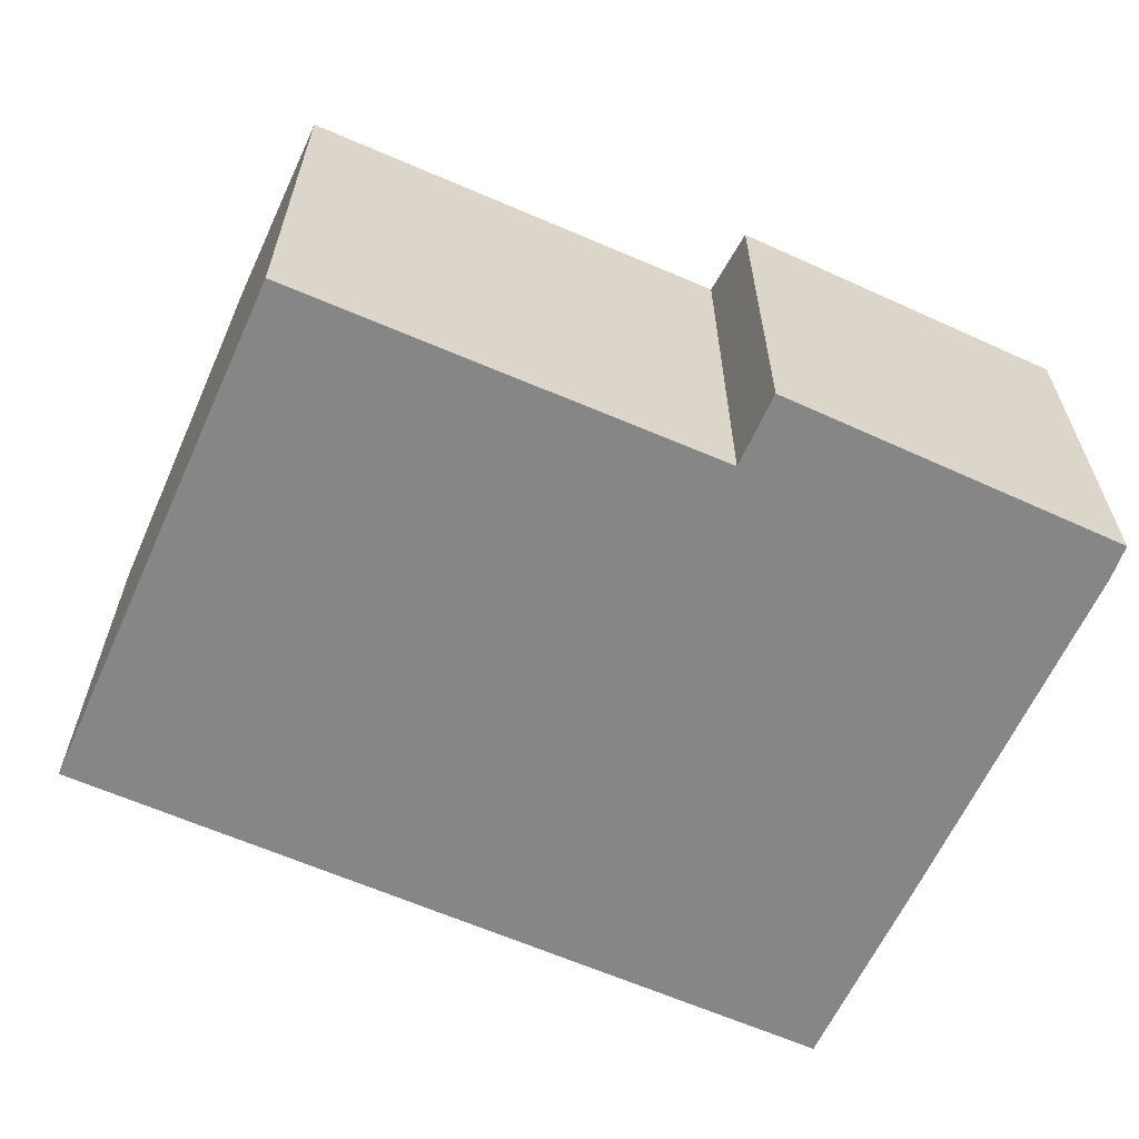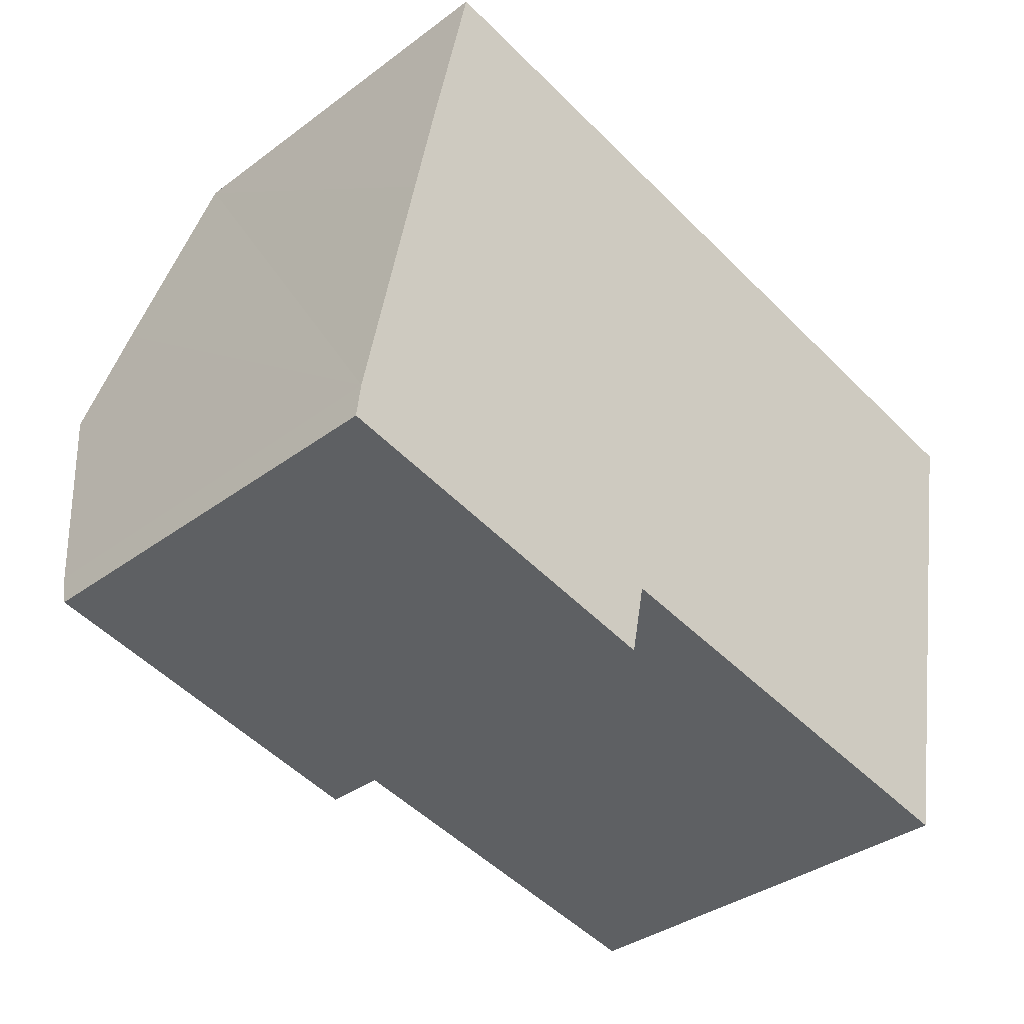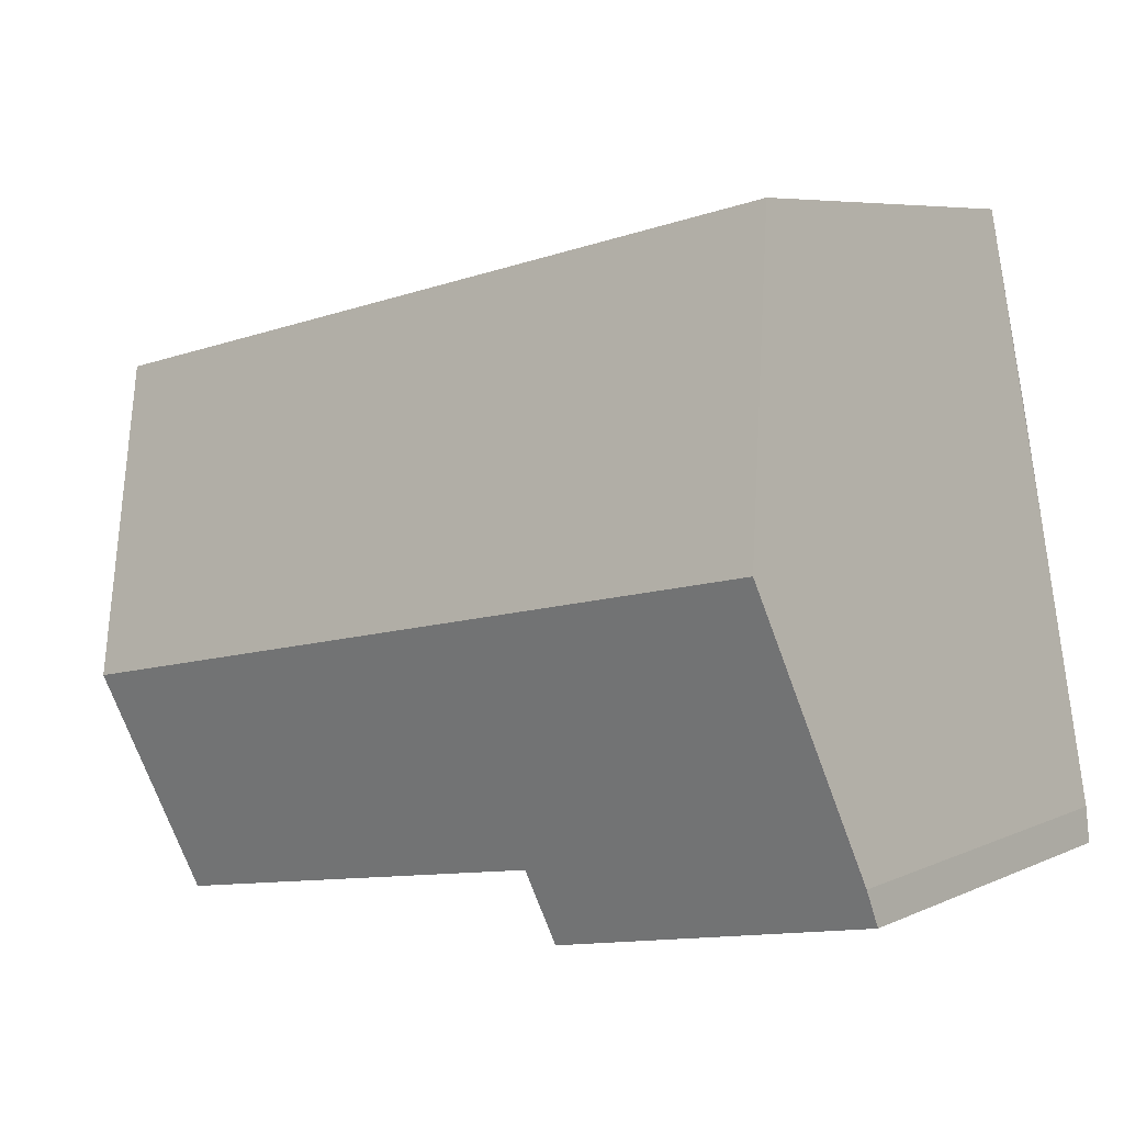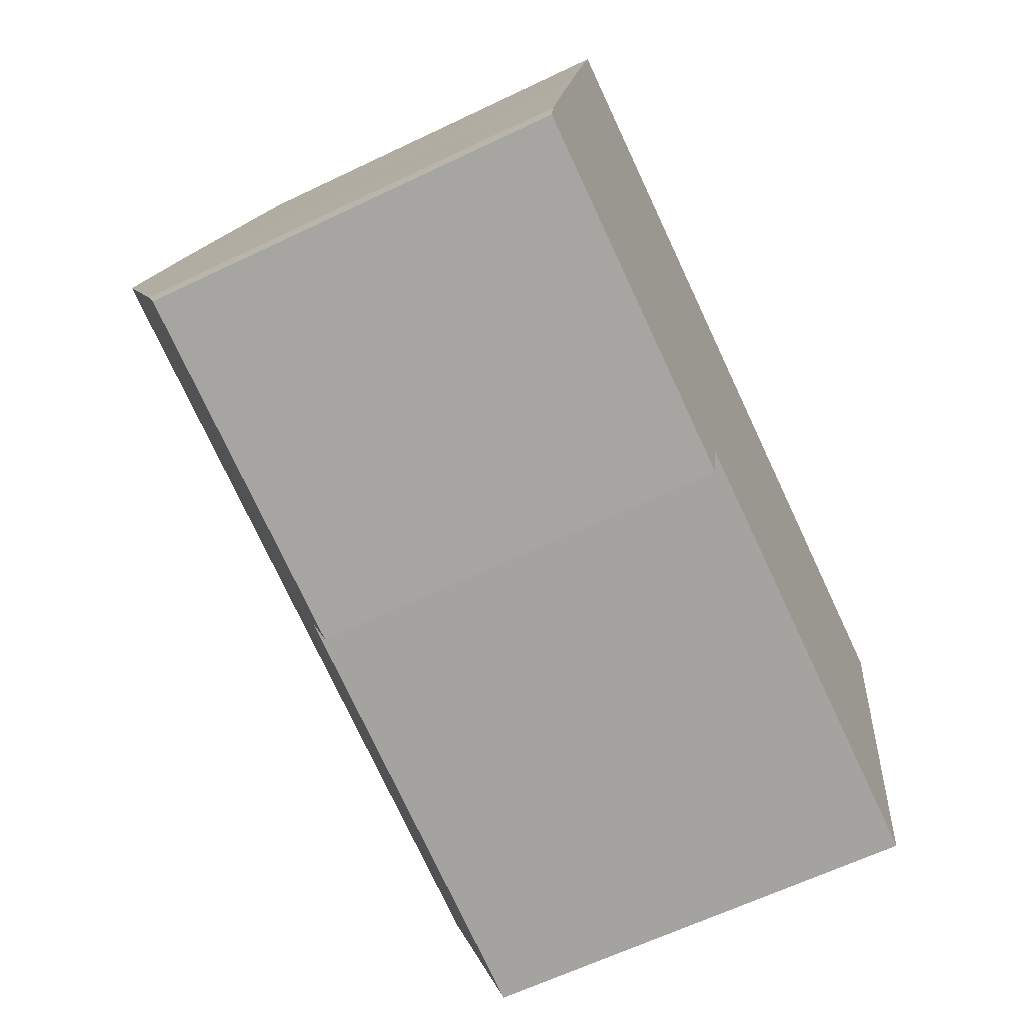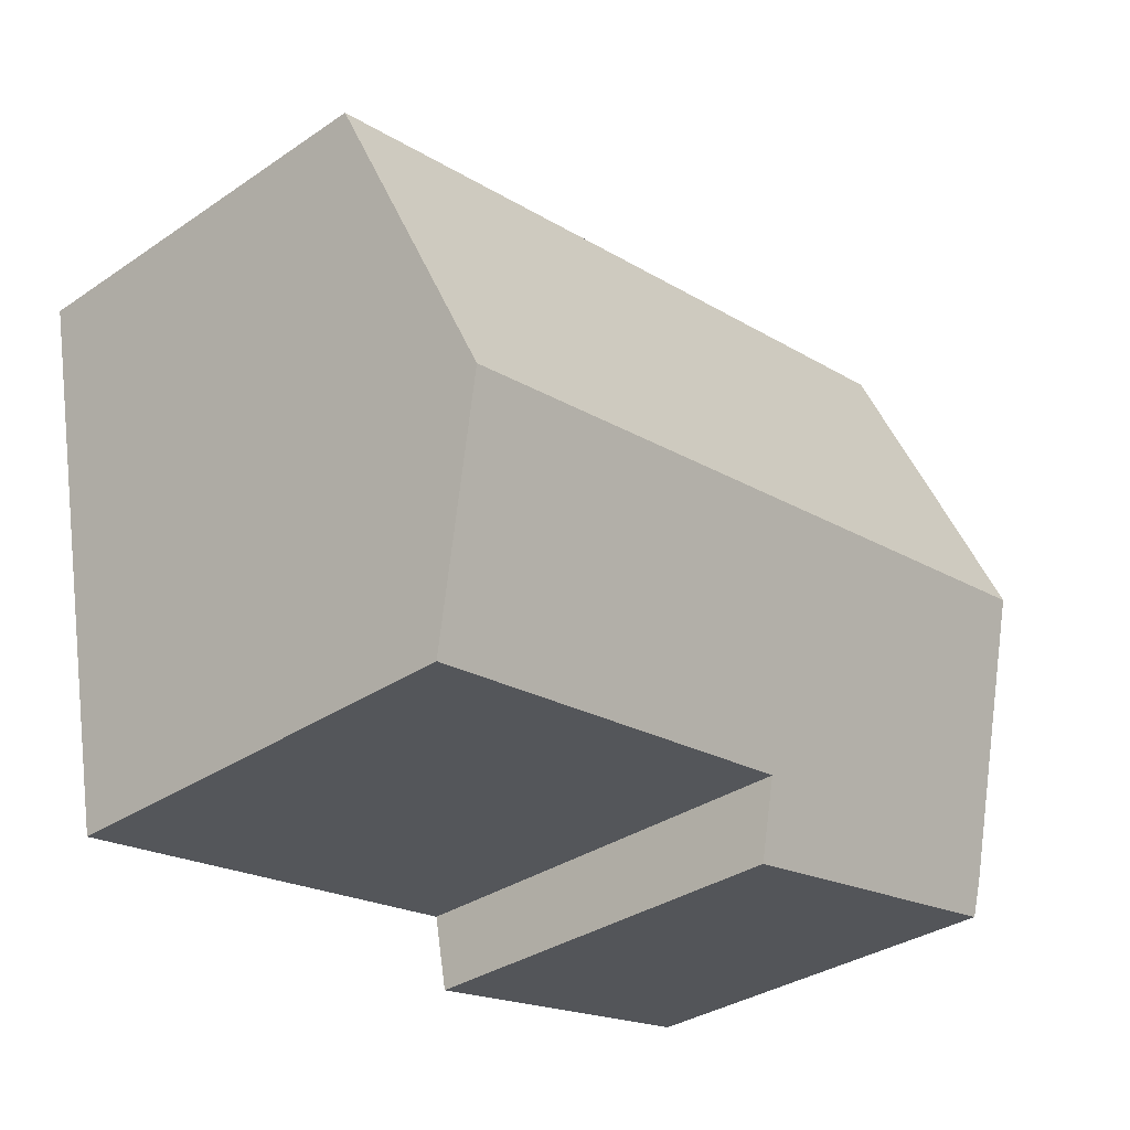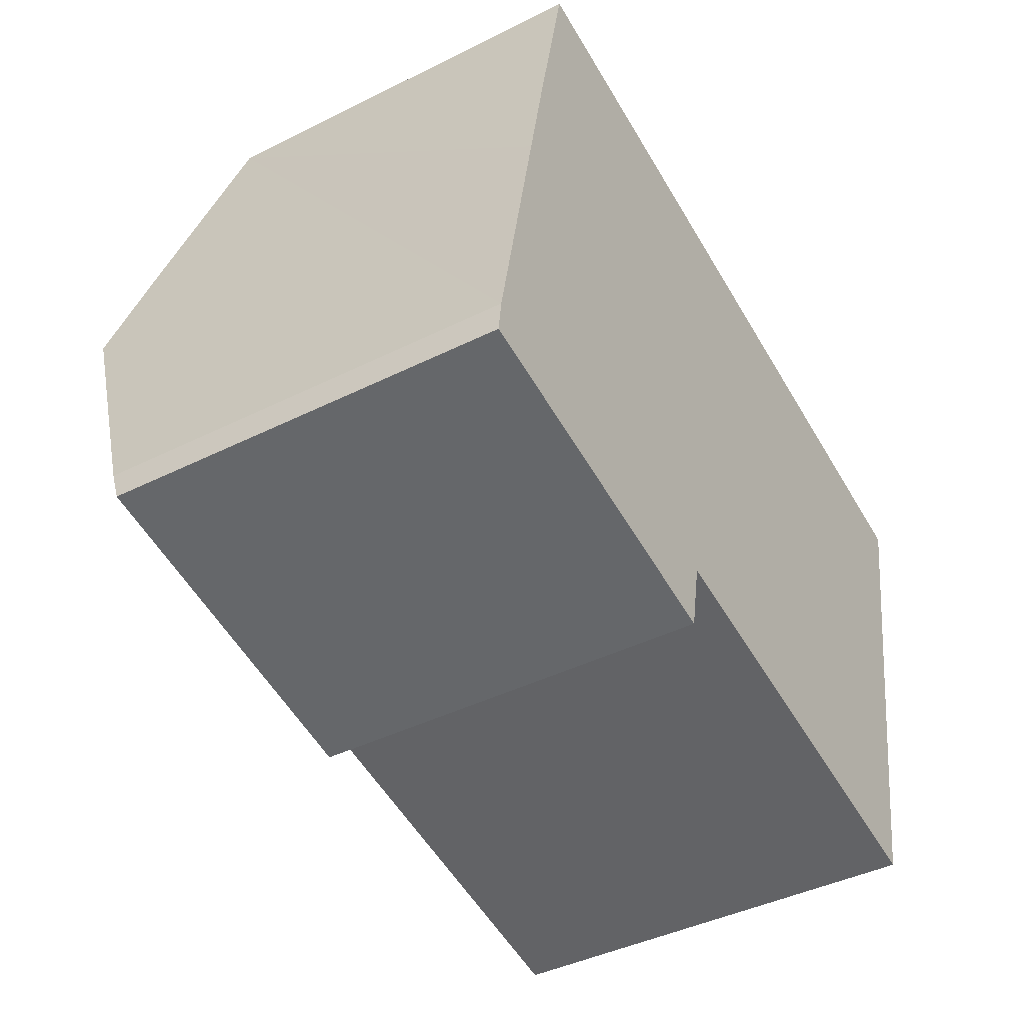
<metadata>
{"format":"obj","ext":"obj","renderer":"f3d","projection":"perspective","resolution":1024,"background":"white","views":[{"elev":-62.1,"azim":167.1,"up":"+Y"},{"elev":-36.1,"azim":-45.9,"up":"+Z"},{"elev":6.5,"azim":-142.2,"up":"+Z"},{"elev":-64.1,"azim":-64.3,"up":"+Z"},{"elev":-34.5,"azim":132.1,"up":"+Z"},{"elev":-42.4,"azim":-59.2,"up":"+Z"}]}
</metadata>
<code>
v  15.77 9.611 2.762
v  2.244 7.538 11.51
v  16.94 7.538 8.536
v  1.076 9.611 5.732
v  1.491 8.855 7.84
v  0 7.559 4.629e-16
v  6.775 8.041 0.026
v  6.495 7.536 -1.381
v  14.91 8.082 -1.499
v  0.079 7.793 0.662
v  0 0 0
v  6.495 8.456e-17 -1.381
v  14.91 9.179e-17 -1.499
v  6.775 -1.592e-18 0.026
v  0.079 -4.054e-17 0.662
v  1.076 -3.51e-16 5.732
v  2.244 -7.046e-16 11.51
v  1.491 -4.801e-16 7.84
v  16.94 -5.227e-16 8.536
v  15.77 -1.691e-16 2.762
g defaultobject
f 1 2 3
f 2 1 4
f 2 4 5
f 6 7 8
f 7 1 9
f 1 7 4
f 4 7 6
f 4 6 10
f 8 11 6
f 11 8 12
f 13 7 9
f 7 13 14
f 6 15 10
f 15 6 11
f 15 4 10
f 4 15 5
f 5 15 2
f 2 15 16
f 2 16 17
f 17 16 18
f 17 3 2
f 3 17 19
f 19 1 3
f 1 19 9
f 9 19 13
f 13 19 20
f 14 8 7
f 8 14 12
f 12 15 11
f 15 12 16
f 16 12 18
f 18 12 17
f 17 12 14
f 17 14 13
f 17 13 19
f 19 13 20

</code>
